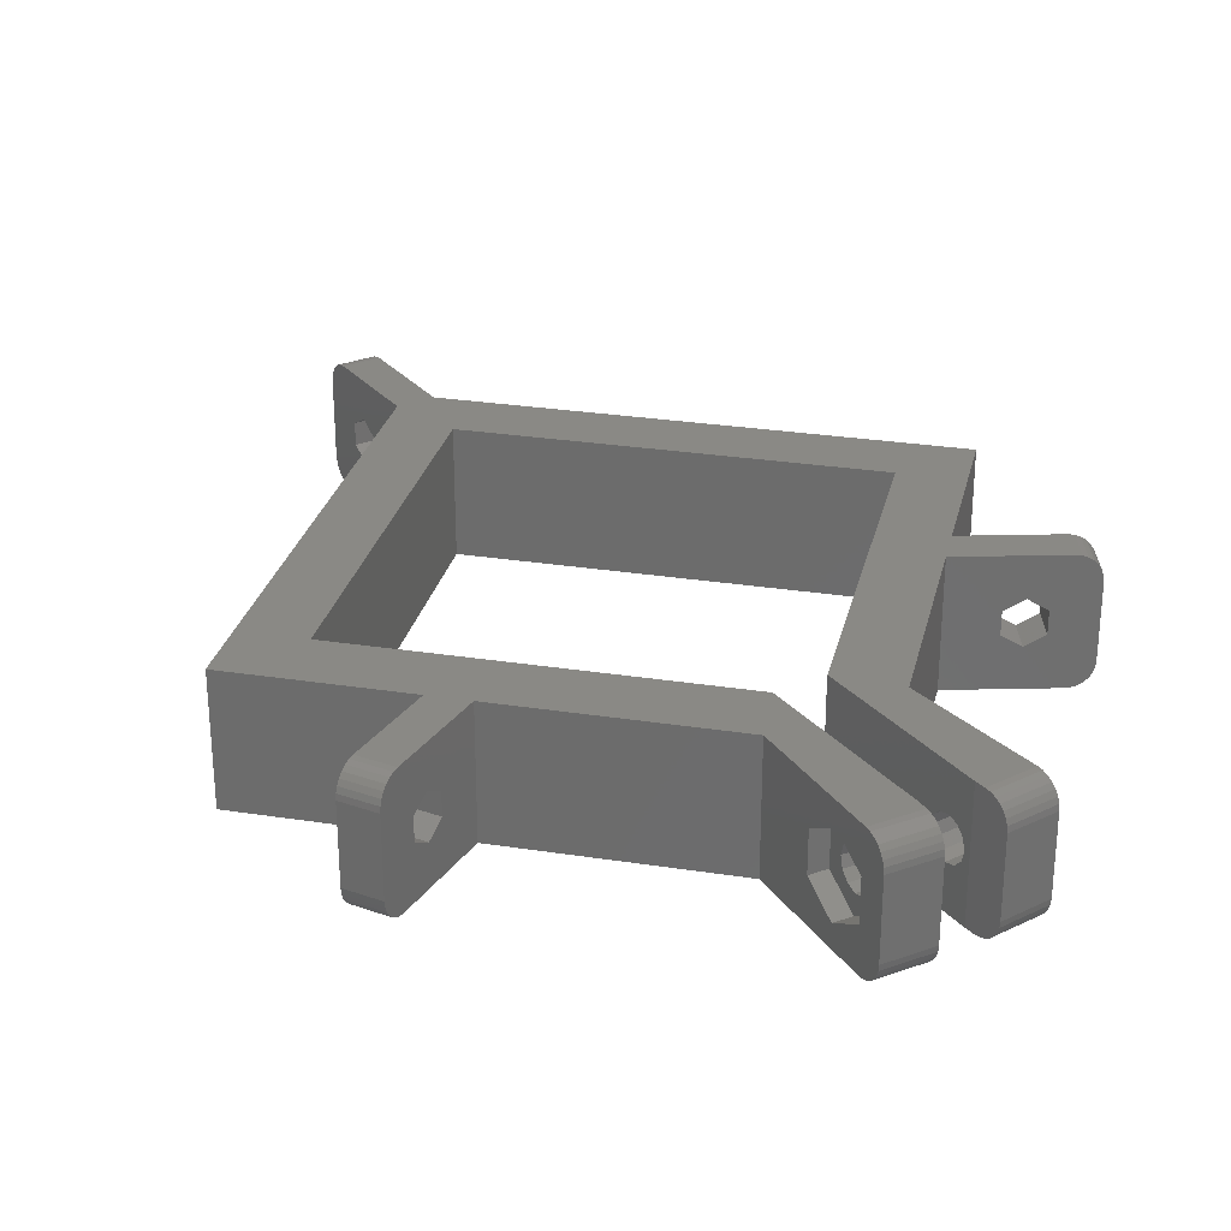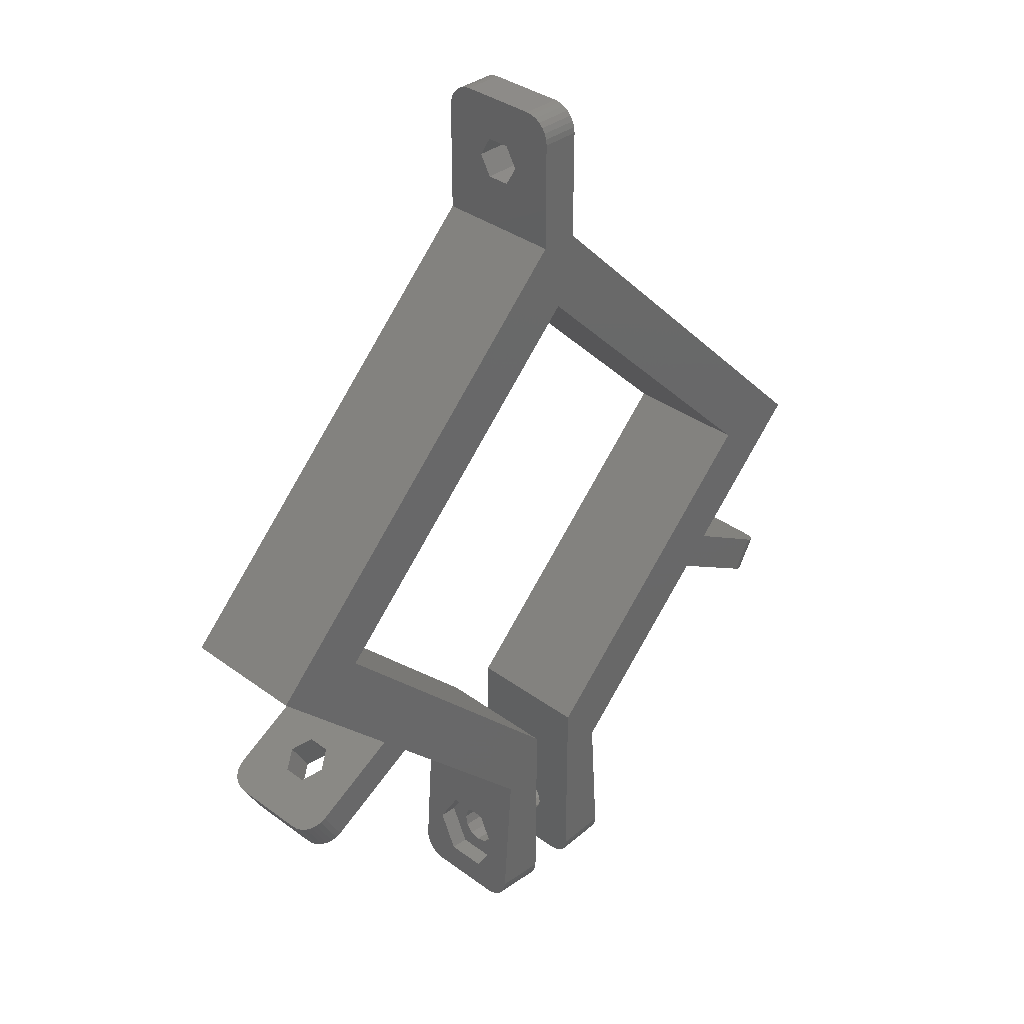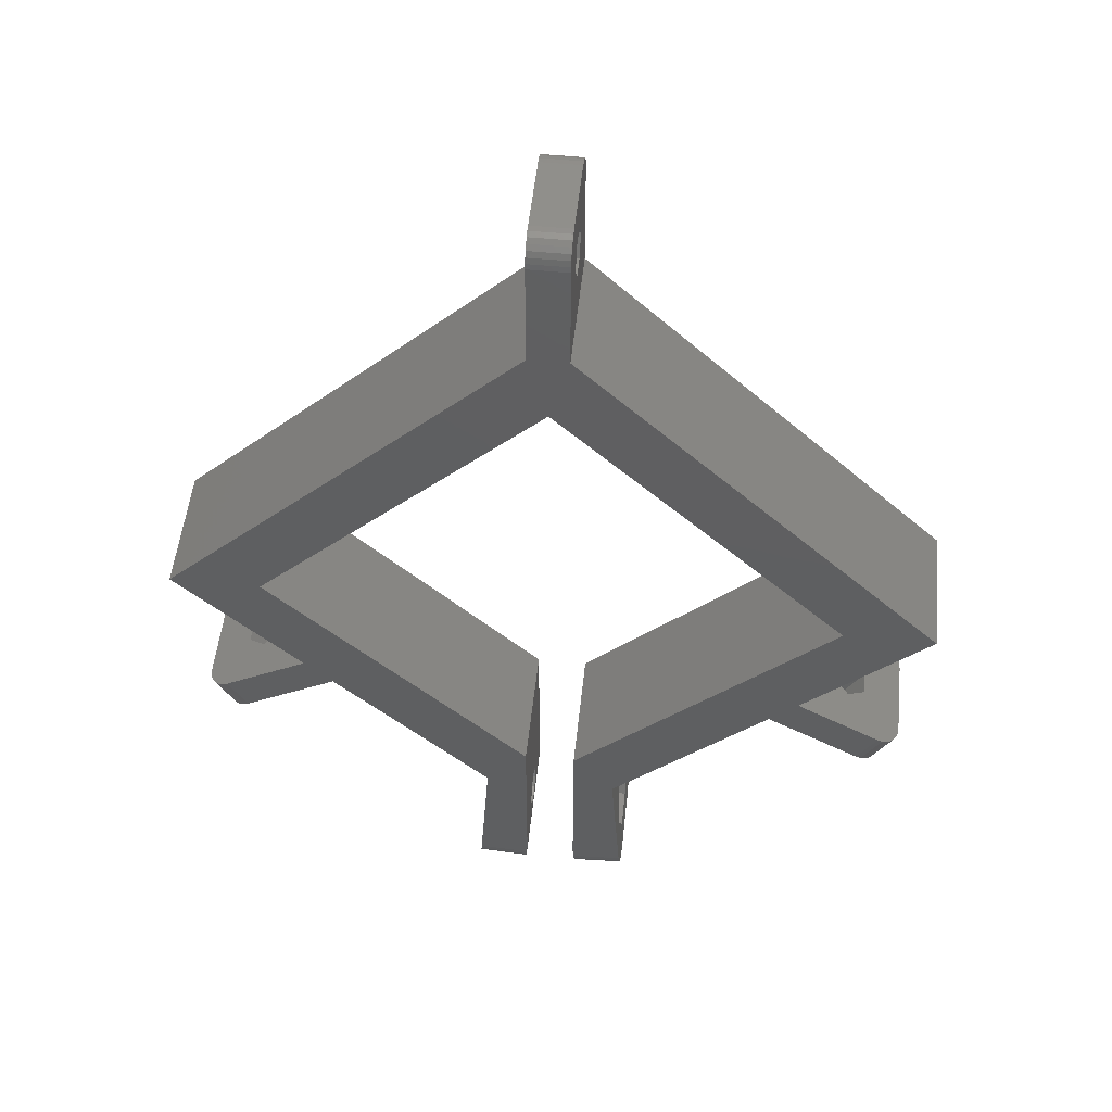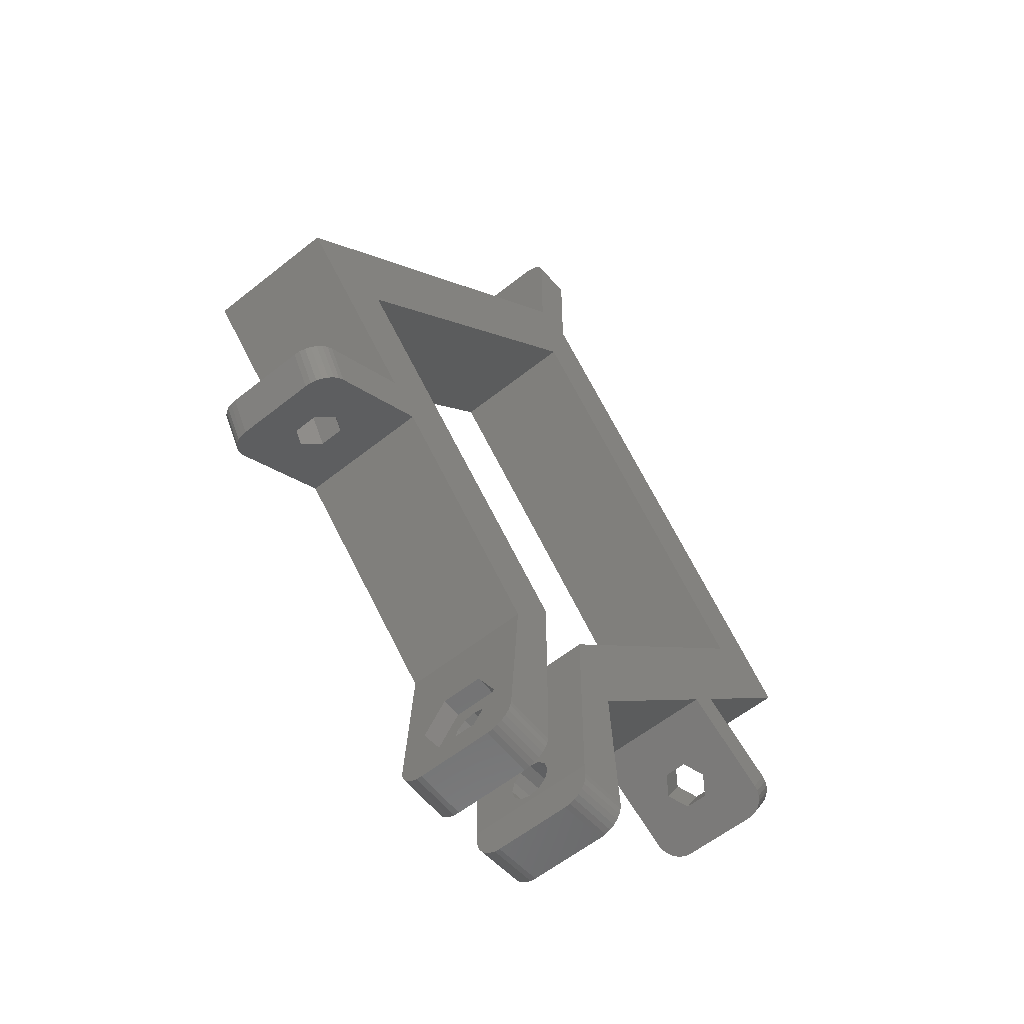
<metadata>
{"format":"stl","ext":"stl","renderer":"f3d","projection":"perspective","resolution":1024,"background":"white","views":[{"elev":28.5,"azim":-31.9,"up":"+Z"},{"elev":35.2,"azim":134.3,"up":"+Y"},{"elev":51.8,"azim":-174.0,"up":"+Y"},{"elev":-56.8,"azim":130.0,"up":"+Y"}]}
</metadata>
<code>
# stl→obj: 302 verts, 620 faces
v 2 -31.1 4.175
v 4.287 -31.54 3.571
v 4.244 -30.94 4.175
v 2 -31.7 3.571
v 4.344 -32.37 3.35
v 2 -32.53 3.35
v 4.229 -30.72 5
v 2 -30.88 5
v 4.402 -33.19 3.571
v 2 -33.36 3.571
v 2 -31.1 5.825
v 4.287 -31.54 6.429
v 2 -31.7 6.429
v 4.244 -30.94 5.825
v 2 -34.19 5
v 4.444 -33.79 5.825
v 4.46 -34.01 5
v 2 -33.96 5.825
v 4.344 -32.37 6.65
v 2 -32.53 6.65
v 4.444 -33.79 4.175
v 2 -33.96 4.175
v 2 -33.36 6.429
v 4.402 -33.19 6.429
v 6.036 -35.06 3.383
v 4.54 -35.16 6.617
v 6.036 -35.06 6.617
v 4.54 -35.16 3.383
v 5.841 -32.26 1.767
v 4.344 -32.37 1.767
v 4.148 -29.57 3.383
v 5.645 -29.47 6.617
v 4.148 -29.57 6.617
v 5.645 -29.47 3.383
v 4.344 -32.37 8.233
v 5.841 -32.26 8.233
v 2.2 -37.53 2
v 2 -34.68 0
v 2.06 -35.53 0
v 2 -34.68 10
v 2.091 -35.98 0.05016
v 2.2 -37.53 8
v 2.121 -36.4 0.1981
v 2.06 -35.53 10
v 2.147 -36.78 0.4363
v 2.091 -35.98 9.95
v 2.169 -37.09 0.753
v 2.121 -36.4 9.802
v 2.186 -37.33 1.132
v 2.147 -36.78 9.564
v 2.196 -37.48 1.555
v 2.169 -37.09 9.247
v 2.186 -37.33 8.868
v 2.196 -37.48 8.445
v 6.111 -36.12 0.1981
v 6.138 -36.5 0.4363
v 6.111 -36.12 9.802
v 6.138 -36.5 9.564
v 6.081 -35.7 0.05016
v 6.16 -36.81 0.753
v 6.176 -37.05 1.132
v 6.16 -36.81 9.247
v 6.176 -37.05 8.868
v 6.187 -37.2 1.555
v 6.19 -37.25 2
v -24.96 -16.14 0
v -19.79 -9.695 0
v -17.6 -11.89 0
v -26.46 -13.54 0
v -2 -34.68 0
v -6.05 -35.26 0
v -5.276 -24.21 0
v -2.06 -35.53 0
v -2 -20.42 0
v -22.42 0 0
v -29.49 0 0
v 6.05 -35.26 0
v 24.96 -16.14 0
v 19.79 -9.695 0
v 26.46 -13.54 0
v 17.6 -11.89 0
v 22.42 0 0
v 29.49 0 0
v 2 -20.42 0
v 5.276 -24.21 0
v 1.5 27.99 0
v 0 22.42 0
v -1.5 27.99 0
v 1.5 36.53 0
v -1.5 36.53 0
v -1.5 27.99 10
v 1.5 27.99 10
v 1.5 36.53 10
v -1.5 36.53 10
v 0 22.42 10
v -22.42 0 10
v -29.49 0 10
v 22.42 0 10
v 29.49 0 10
v 19.79 -9.695 10
v 17.6 -11.89 10
v 2 -20.42 10
v 5.276 -24.21 10
v 24.96 -16.14 10
v 26.46 -13.54 10
v 6.05 -35.26 10
v -5.276 -24.21 10
v -2 -34.68 10
v -2 -20.42 10
v -6.05 -35.26 10
v -17.6 -11.89 10
v -19.79 -9.695 10
v -2.06 -35.53 10
v -24.96 -16.14 10
v -26.46 -13.54 10
v 6.081 -35.7 9.95
v 6.187 -37.2 8.445
v 6.19 -37.25 8
v -4.287 -31.54 3.571
v -2 -31.1 4.175
v -4.244 -30.94 4.175
v -2 -31.7 3.571
v -4.344 -32.37 3.35
v -2 -32.53 3.35
v -4.229 -30.72 5
v -2 -30.88 5
v -4.402 -33.19 3.571
v -2 -33.36 3.571
v -4.287 -31.54 6.429
v -2 -31.1 5.825
v -2 -31.7 6.429
v -4.244 -30.94 5.825
v -2 -34.19 5
v -4.444 -33.79 5.825
v -2 -33.96 5.825
v -4.46 -34.01 5
v -4.344 -32.37 6.65
v -2 -32.53 6.65
v -4.444 -33.79 4.175
v -2 -33.96 4.175
v -2 -33.36 6.429
v -4.402 -33.19 6.429
v -4.54 -35.16 3.383
v -6.036 -35.06 6.617
v -4.54 -35.16 6.617
v -6.036 -35.06 3.383
v -5.841 -32.26 1.767
v -4.344 -32.37 1.767
v -5.645 -29.47 3.383
v -4.148 -29.57 6.617
v -5.645 -29.47 6.617
v -4.148 -29.57 3.383
v -4.344 -32.37 8.233
v -5.841 -32.26 8.233
v -2.2 -37.53 8
v -2.091 -35.98 9.95
v -2.2 -37.53 2
v -2.121 -36.4 9.802
v -2.147 -36.78 9.564
v -2.091 -35.98 0.05016
v -2.169 -37.09 9.247
v -2.121 -36.4 0.1981
v -2.186 -37.33 8.868
v -2.147 -36.78 0.4363
v -2.196 -37.48 8.445
v -2.169 -37.09 0.753
v -2.186 -37.33 1.132
v -2.196 -37.48 1.555
v -6.111 -36.12 0.1981
v -6.138 -36.5 0.4363
v -6.111 -36.12 9.802
v -6.138 -36.5 9.564
v -6.081 -35.7 0.05016
v -6.16 -36.81 0.753
v -6.176 -37.05 1.132
v -6.16 -36.81 9.247
v -6.176 -37.05 8.868
v -6.187 -37.2 1.555
v -6.19 -37.25 2
v -6.081 -35.7 9.95
v -6.187 -37.2 8.445
v -6.19 -37.25 8
v 26.04 -16.76 0.4363
v 27.21 -13.98 0.1981
v 27.54 -14.17 0.4363
v 25.71 -16.57 0.1981
v 28.02 -14.44 1.132
v 26.31 -16.92 0.753
v 27.81 -14.32 0.753
v 26.52 -17.04 1.132
v 26.52 -17.04 8.868
v 28.14 -14.52 8.445
v 28.02 -14.44 8.868
v 26.64 -17.12 8.445
v 26.31 -16.92 9.247
v 27.81 -14.32 9.247
v 25.21 -12.82 5.9
v 23.86 -12.04 6.8
v 28.19 -14.54 8
v 25.21 -12.82 4.1
v 28.19 -14.54 2
v 27.21 -13.98 9.802
v 26.84 -13.77 9.95
v 27.54 -14.17 9.564
v 22.51 -11.26 5.9
v 22.51 -11.26 4.1
v 28.14 -14.52 1.555
v 23.86 -12.04 3.2
v 26.84 -13.77 0.05016
v 25.34 -16.36 0.05016
v 26.04 -16.76 9.564
v 26.69 -17.14 8
v 26.64 -17.12 1.555
v 26.69 -17.14 2
v 25.34 -16.36 9.95
v 25.71 -16.57 9.802
v 22.36 -14.64 6.8
v 23.71 -15.42 5.9
v 21.01 -13.86 5.9
v 21.01 -13.86 4.1
v 23.71 -15.42 4.1
v 22.36 -14.64 3.2
v -26.04 -16.76 0.4363
v -27.21 -13.98 0.1981
v -25.71 -16.57 0.1981
v -27.54 -14.17 0.4363
v -26.31 -16.92 0.753
v -28.02 -14.44 1.132
v -27.81 -14.32 0.753
v -26.52 -17.04 1.132
v -28.14 -14.52 8.445
v -26.52 -17.04 8.868
v -28.02 -14.44 8.868
v -26.64 -17.12 8.445
v -26.31 -16.92 9.247
v -27.81 -14.32 9.247
v -23.71 -15.42 5.9
v -22.36 -14.64 6.8
v -26.69 -17.14 8
v -23.71 -15.42 4.1
v -26.69 -17.14 2
v -25.71 -16.57 9.802
v -25.34 -16.36 9.95
v -26.04 -16.76 9.564
v -21.01 -13.86 5.9
v -21.01 -13.86 4.1
v -26.64 -17.12 1.555
v -22.36 -14.64 3.2
v -25.34 -16.36 0.05016
v -26.84 -13.77 0.05016
v -27.54 -14.17 9.564
v -28.19 -14.54 8
v -28.19 -14.54 2
v -28.14 -14.52 1.555
v -26.84 -13.77 9.95
v -27.21 -13.98 9.802
v -23.86 -12.04 6.8
v -25.21 -12.82 5.9
v -22.51 -11.26 5.9
v -22.51 -11.26 4.1
v -25.21 -12.82 4.1
v -23.86 -12.04 3.2
v -1.5 37.4 0.1981
v 1.5 37.78 0.4363
v 1.5 37.4 0.1981
v -1.5 37.78 0.4363
v 1.5 38.1 0.753
v -1.5 38.34 1.132
v 1.5 38.34 1.132
v -1.5 38.1 0.753
v 1.5 38.48 8.445
v -1.5 38.34 8.868
v 1.5 38.34 8.868
v -1.5 38.48 8.445
v -1.5 38.1 9.247
v 1.5 38.1 9.247
v -1.5 38.53 2
v -1.5 38.48 1.555
v -1.5 35.09 4.1
v -1.5 38.53 8
v -1.5 35.09 5.9
v -1.5 36.98 0.05016
v -1.5 37.78 9.564
v -1.5 37.4 9.802
v -1.5 33.53 3.2
v -1.5 31.97 4.1
v -1.5 31.97 5.9
v -1.5 36.98 9.95
v -1.5 33.53 6.8
v 1.5 36.98 0.05016
v 1.5 37.78 9.564
v 1.5 38.53 8
v 1.5 38.48 1.555
v 1.5 38.53 2
v 1.5 36.98 9.95
v 1.5 37.4 9.802
v 1.5 35.09 5.9
v 1.5 35.09 4.1
v 1.5 33.53 6.8
v 1.5 31.97 5.9
v 1.5 31.97 4.1
v 1.5 33.53 3.2
f 1 2 3
f 2 1 4
f 4 5 2
f 5 4 6
f 1 7 8
f 7 1 3
f 6 9 5
f 9 6 10
f 11 12 13
f 12 11 14
f 15 16 17
f 16 15 18
f 13 19 20
f 19 13 12
f 10 21 9
f 21 10 22
f 7 11 8
f 11 7 14
f 21 15 17
f 15 21 22
f 23 16 18
f 16 23 24
f 20 24 23
f 24 20 19
f 25 26 27
f 26 25 28
f 29 28 25
f 28 29 30
f 31 32 33
f 32 31 34
f 34 30 29
f 30 34 31
f 35 32 36
f 32 35 33
f 26 36 27
f 36 26 35
f 33 7 31
f 33 14 7
f 33 12 14
f 35 12 33
f 35 19 12
f 35 24 19
f 26 24 35
f 16 26 17
f 24 26 16
f 3 31 7
f 2 31 3
f 30 2 5
f 2 30 31
f 9 30 5
f 28 9 21
f 28 17 26
f 9 28 30
f 17 28 21
f 37 38 39
f 38 37 40
f 37 39 41
f 42 40 37
f 37 41 43
f 40 42 44
f 37 43 45
f 44 42 46
f 37 45 47
f 46 42 48
f 37 47 49
f 48 42 50
f 37 49 51
f 50 42 52
f 52 42 53
f 53 42 54
f 45 55 56
f 55 45 43
f 57 50 58
f 50 57 48
f 43 59 55
f 59 43 41
f 60 49 47
f 49 60 61
f 58 52 62
f 52 58 50
f 53 62 52
f 62 53 63
f 64 37 51
f 37 64 65
f 66 67 68
f 67 66 69
f 70 71 72
f 71 70 73
f 70 72 74
f 68 74 72
f 75 68 67
f 68 75 74
f 75 67 76
f 38 77 39
f 78 79 80
f 79 78 81
f 79 82 83
f 81 82 79
f 84 81 85
f 77 38 85
f 81 84 82
f 84 85 38
f 82 86 83
f 87 86 82
f 88 86 87
f 86 88 89
f 89 88 90
f 75 88 87
f 88 75 76
f 91 92 93
f 91 93 94
f 92 91 95
f 91 96 95
f 96 91 97
f 92 98 99
f 98 92 95
f 98 100 99
f 98 101 100
f 102 101 98
f 101 102 103
f 40 103 102
f 103 40 44
f 100 104 105
f 104 100 101
f 106 103 44
f 107 108 109
f 110 108 107
f 109 111 107
f 96 111 109
f 111 96 112
f 112 96 97
f 108 110 113
f 112 114 111
f 114 112 115
f 116 48 57
f 48 116 46
f 42 117 54
f 117 42 118
f 41 77 59
f 77 41 39
f 103 32 85
f 103 36 32
f 116 27 106
f 36 106 27
f 106 36 103
f 34 85 32
f 29 85 34
f 29 77 85
f 25 77 29
f 27 118 25
f 57 27 116
f 65 25 118
f 58 27 57
f 64 25 65
f 62 27 58
f 25 59 77
f 63 27 62
f 25 55 59
f 117 27 63
f 25 56 55
f 27 117 118
f 25 60 56
f 25 61 60
f 25 64 61
f 37 118 42
f 118 37 65
f 106 46 116
f 46 106 44
f 47 56 60
f 56 47 45
f 54 63 53
f 63 54 117
f 61 51 49
f 51 61 64
f 119 120 121
f 120 119 122
f 123 122 119
f 122 123 124
f 120 125 121
f 125 120 126
f 127 124 123
f 124 127 128
f 129 130 131
f 130 129 132
f 133 134 135
f 134 133 136
f 137 131 138
f 131 137 129
f 139 128 127
f 128 139 140
f 125 130 132
f 130 125 126
f 139 133 140
f 133 139 136
f 134 141 135
f 141 134 142
f 142 138 141
f 138 142 137
f 143 144 145
f 144 143 146
f 147 143 148
f 143 147 146
f 149 150 151
f 150 149 152
f 149 148 152
f 148 149 147
f 153 151 150
f 151 153 154
f 145 154 153
f 154 145 144
f 152 125 150
f 152 121 125
f 152 119 121
f 148 119 152
f 148 123 119
f 148 127 123
f 143 127 148
f 139 143 136
f 127 143 139
f 132 150 125
f 129 150 132
f 153 129 137
f 129 153 150
f 142 153 137
f 145 142 134
f 145 136 143
f 142 145 153
f 136 145 134
f 155 108 113
f 108 155 70
f 155 113 156
f 157 70 155
f 155 156 158
f 70 157 73
f 155 158 159
f 73 157 160
f 155 159 161
f 160 157 162
f 155 161 163
f 162 157 164
f 155 163 165
f 164 157 166
f 166 157 167
f 167 157 168
f 164 169 162
f 169 164 170
f 171 159 158
f 159 171 172
f 162 173 160
f 173 162 169
f 174 167 175
f 167 174 166
f 172 161 159
f 161 172 176
f 163 176 177
f 176 163 161
f 178 157 179
f 157 178 168
f 180 158 156
f 158 180 171
f 155 181 182
f 181 155 165
f 160 71 73
f 71 160 173
f 72 149 107
f 72 147 149
f 173 146 71
f 147 71 146
f 71 147 72
f 151 107 149
f 154 107 151
f 154 110 107
f 144 110 154
f 146 179 144
f 169 146 173
f 182 144 179
f 170 146 169
f 181 144 182
f 174 146 170
f 144 180 110
f 175 146 174
f 144 171 180
f 178 146 175
f 144 172 171
f 146 178 179
f 144 176 172
f 144 177 176
f 144 181 177
f 179 155 182
f 155 179 157
f 110 156 113
f 156 110 180
f 166 170 164
f 170 166 174
f 165 177 181
f 177 165 163
f 175 168 178
f 168 175 167
f 183 184 185
f 184 183 186
f 187 188 189
f 188 187 190
f 191 192 193
f 192 191 194
f 188 185 189
f 185 188 183
f 195 193 196
f 193 195 191
f 105 197 198
f 199 200 197
f 80 200 201
f 201 200 199
f 202 105 203
f 105 202 204
f 105 204 196
f 105 196 193
f 105 193 192
f 105 192 199
f 197 105 199
f 105 198 100
f 205 100 198
f 206 100 205
f 80 201 207
f 80 207 187
f 80 187 189
f 80 189 185
f 200 80 208
f 80 185 184
f 80 184 209
f 79 208 80
f 206 79 100
f 208 79 206
f 186 209 184
f 209 186 210
f 204 195 196
f 195 204 211
f 194 199 192
f 199 194 212
f 201 213 207
f 213 201 214
f 210 80 209
f 80 210 78
f 105 215 203
f 215 105 104
f 212 201 199
f 201 212 214
f 202 211 204
f 211 202 216
f 203 216 202
f 216 203 215
f 217 104 101
f 218 104 217
f 212 104 218
f 194 104 212
f 191 104 194
f 195 104 191
f 104 216 215
f 216 104 211
f 101 219 217
f 101 220 219
f 221 213 214
f 221 78 213
f 213 78 190
f 190 78 188
f 81 222 220
f 188 78 183
f 183 78 186
f 81 220 101
f 222 81 78
f 186 78 210
f 211 104 195
f 221 212 218
f 221 214 212
f 78 221 222
f 207 190 187
f 190 207 213
f 221 197 200
f 197 221 218
f 219 206 205
f 206 219 220
f 206 222 208
f 222 206 220
f 208 221 200
f 221 208 222
f 218 198 197
f 198 218 217
f 217 205 198
f 205 217 219
f 223 224 225
f 224 223 226
f 227 228 229
f 228 227 230
f 231 232 233
f 232 231 234
f 227 226 223
f 226 227 229
f 233 235 236
f 235 233 232
f 114 237 238
f 239 240 237
f 66 240 241
f 241 240 239
f 242 114 243
f 114 242 244
f 114 244 235
f 114 235 232
f 114 232 234
f 114 234 239
f 237 114 239
f 114 238 111
f 245 111 238
f 246 111 245
f 66 241 247
f 66 247 230
f 66 230 227
f 66 227 223
f 240 66 248
f 66 223 225
f 66 225 249
f 68 248 66
f 246 68 111
f 248 68 246
f 225 250 249
f 250 225 224
f 251 235 244
f 235 251 236
f 252 234 231
f 234 252 239
f 247 253 254
f 253 247 241
f 249 69 66
f 69 249 250
f 115 243 114
f 243 115 255
f 241 252 253
f 252 241 239
f 256 244 242
f 244 256 251
f 255 242 243
f 242 255 256
f 257 115 112
f 258 115 257
f 252 115 258
f 231 115 252
f 233 115 231
f 236 115 233
f 115 256 255
f 256 115 251
f 112 259 257
f 112 260 259
f 261 254 253
f 261 69 254
f 254 69 228
f 228 69 229
f 67 262 260
f 229 69 226
f 226 69 224
f 67 260 112
f 262 67 69
f 224 69 250
f 251 115 236
f 261 252 258
f 261 253 252
f 69 261 262
f 230 254 228
f 254 230 247
f 237 261 258
f 261 237 240
f 246 259 260
f 259 246 245
f 260 248 246
f 248 260 262
f 262 240 248
f 240 262 261
f 237 257 238
f 257 237 258
f 238 259 245
f 259 238 257
f 263 264 265
f 264 263 266
f 267 268 269
f 268 267 270
f 271 272 273
f 272 271 274
f 264 270 267
f 270 264 266
f 273 275 276
f 275 273 272
f 90 277 278
f 277 279 280
f 90 278 268
f 281 280 279
f 90 268 270
f 94 280 281
f 90 270 266
f 280 94 274
f 90 266 263
f 274 94 272
f 90 263 282
f 272 94 275
f 277 90 279
f 275 94 283
f 283 94 284
f 90 285 279
f 88 285 90
f 286 88 287
f 285 88 286
f 284 94 288
f 289 94 281
f 91 289 287
f 289 91 94
f 91 287 88
f 282 265 290
f 265 282 263
f 276 283 291
f 283 276 275
f 292 274 271
f 274 292 280
f 293 277 294
f 277 293 278
f 90 290 89
f 290 90 282
f 288 93 295
f 93 288 94
f 294 280 292
f 280 294 277
f 283 296 291
f 296 283 284
f 284 295 296
f 295 284 288
f 93 292 271
f 292 297 294
f 93 271 273
f 298 294 297
f 93 273 276
f 89 294 298
f 93 276 291
f 294 89 293
f 93 291 296
f 293 89 269
f 93 296 295
f 269 89 267
f 292 93 297
f 267 89 264
f 264 89 265
f 93 299 297
f 92 299 93
f 300 92 301
f 299 92 300
f 265 89 290
f 302 89 298
f 86 302 301
f 302 86 89
f 86 301 92
f 269 278 293
f 278 269 268
f 279 297 281
f 297 279 298
f 301 287 300
f 287 301 286
f 285 301 302
f 301 285 286
f 279 302 298
f 302 279 285
f 289 297 299
f 297 289 281
f 287 299 300
f 299 287 289
f 99 86 92
f 86 99 83
f 67 97 76
f 97 67 112
f 68 107 111
f 107 68 72
f 76 91 88
f 91 76 97
f 100 83 99
f 83 100 79
f 85 101 103
f 101 85 81
f 109 75 96
f 75 109 74
f 96 87 95
f 87 96 75
f 84 98 82
f 98 84 102
f 82 95 87
f 95 82 98
f 84 8 102
f 84 1 8
f 84 4 1
f 38 4 84
f 4 38 6
f 22 38 15
f 10 38 22
f 6 38 10
f 11 102 8
f 13 102 11
f 40 13 20
f 40 20 23
f 13 40 102
f 18 40 23
f 15 40 18
f 40 15 38
f 109 126 74
f 109 130 126
f 109 131 130
f 108 131 109
f 131 108 138
f 135 108 133
f 141 108 135
f 138 108 141
f 120 74 126
f 122 74 120
f 70 122 124
f 70 124 128
f 122 70 74
f 140 70 128
f 133 70 140
f 70 133 108

</code>
